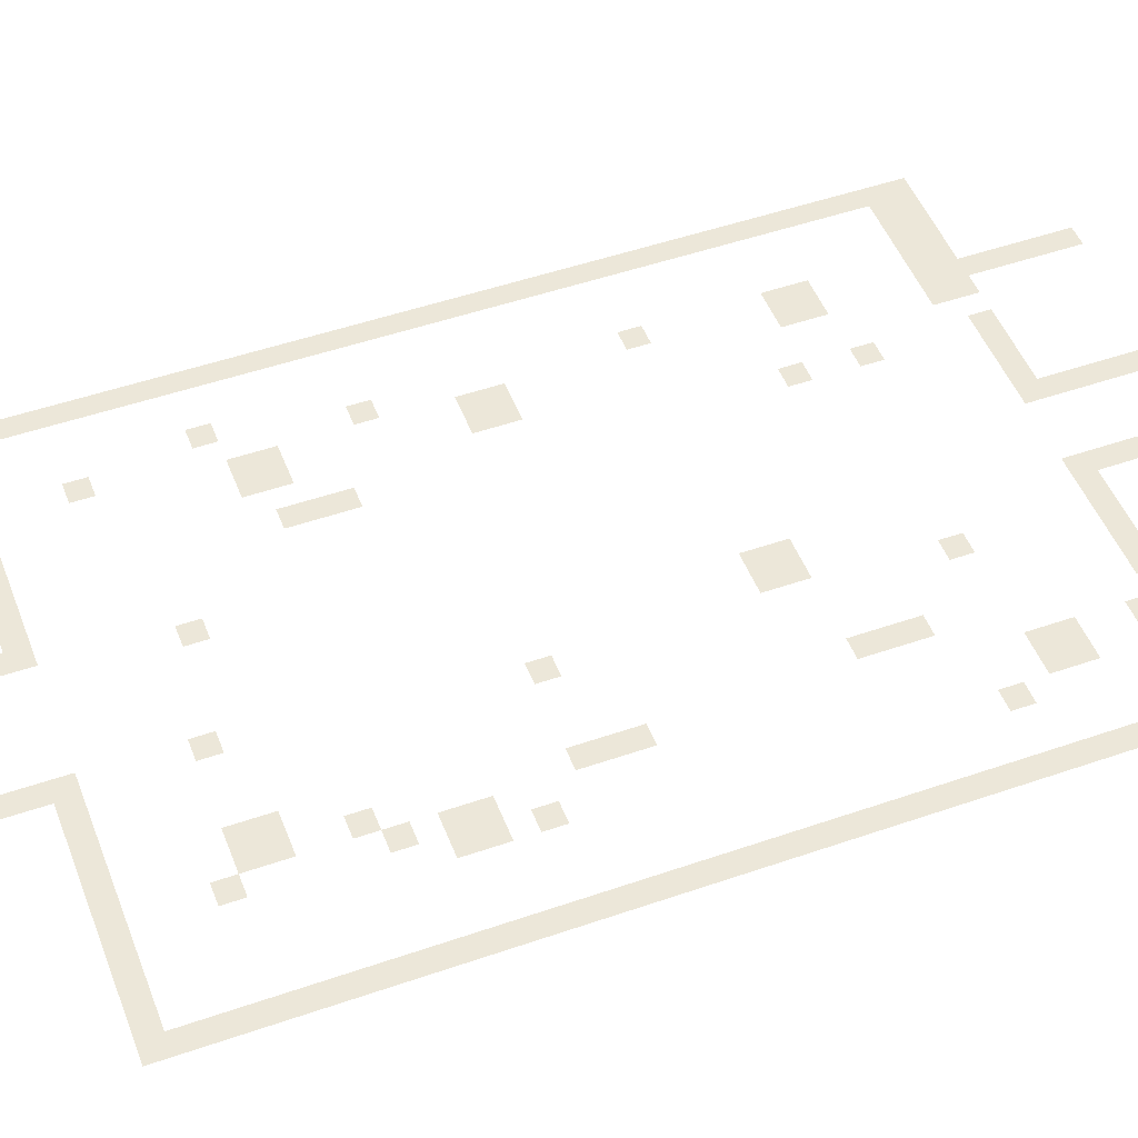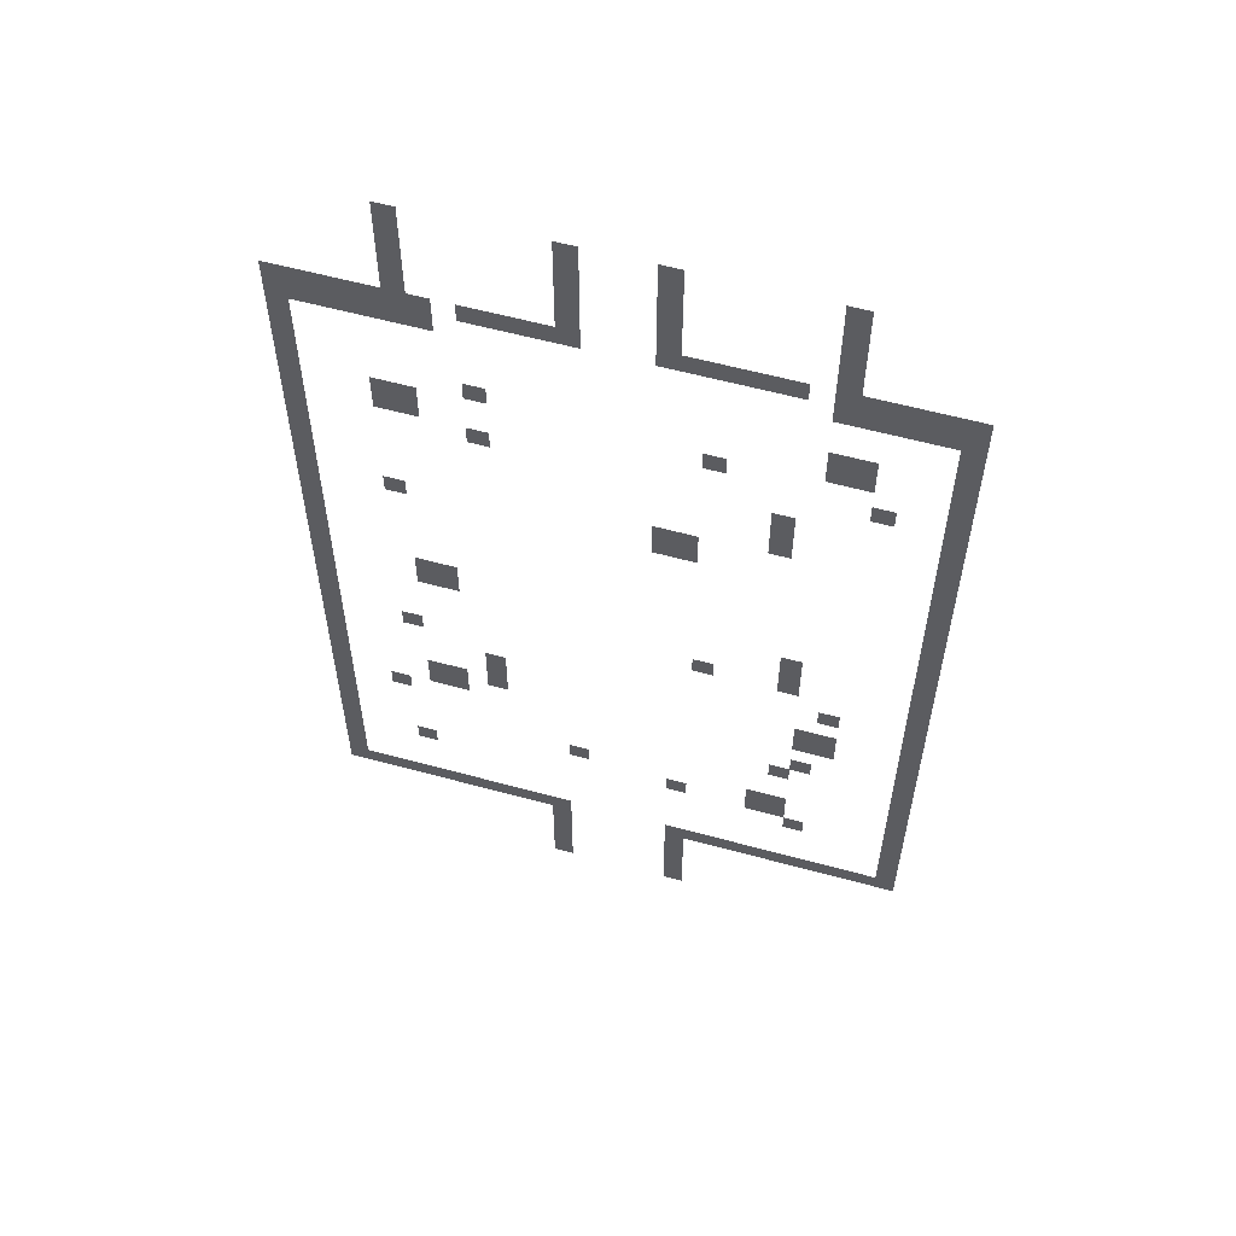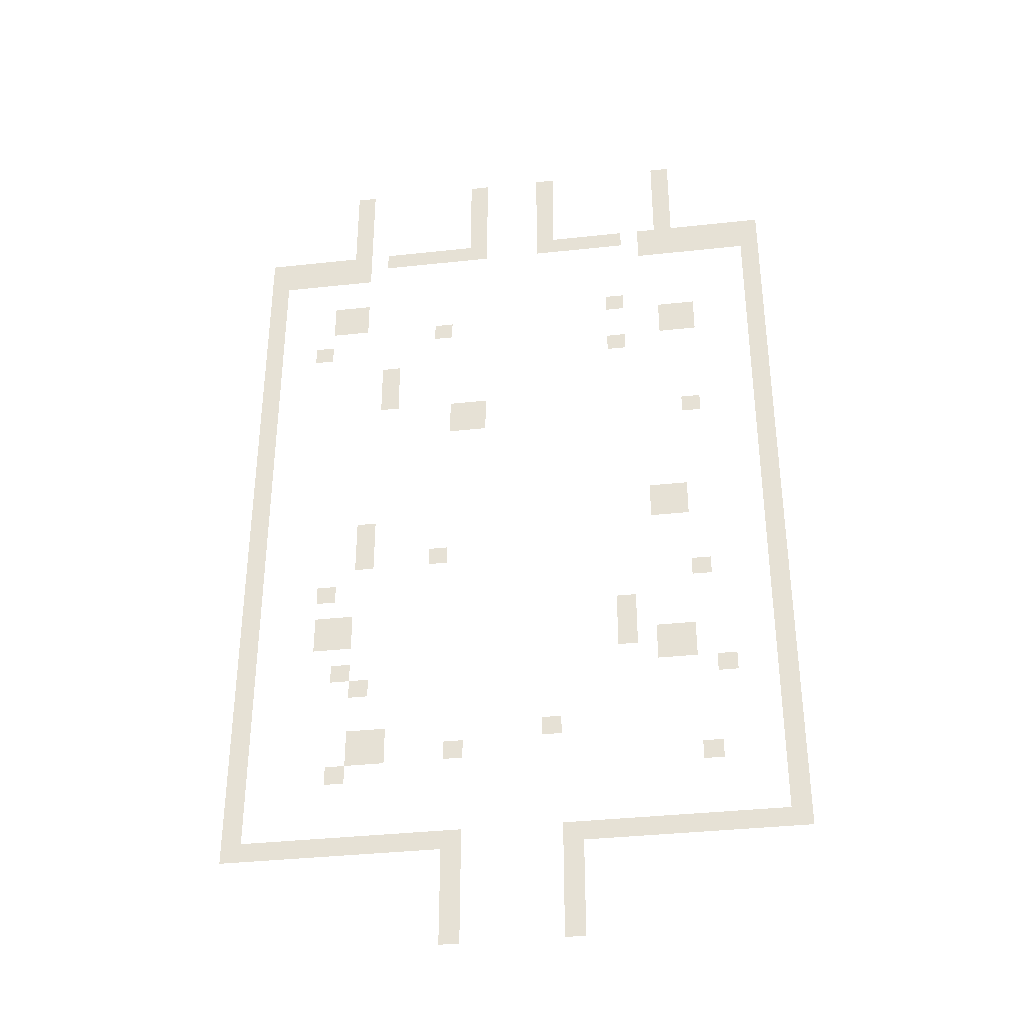
<metadata>
{"format":"obj","ext":"obj","renderer":"f3d","projection":"perspective","resolution":1024,"background":"white","views":[{"elev":49.7,"azim":69.1,"up":"+Z"},{"elev":58.3,"azim":15.8,"up":"+Y"},{"elev":-36.7,"azim":-171.9,"up":"+Y"}]}
</metadata>
<code>
v -240 -16 0
v -256 -16 0
v -256 0 0
v -240 0 0
v -352 -16 0
v -368 -16 0
v -368 0 0
v -352 0 0
v -416 -16 0
v -432 -16 0
v -432 0 0
v -416 0 0
v -528 -16 0
v -544 -16 0
v -544 0 0
v -528 0 0
v -240 -32 0
v -256 -32 0
v -256 -16 0
v -240 -16 0
v -352 -32 0
v -368 -32 0
v -368 -16 0
v -352 -16 0
v -416 -32 0
v -432 -32 0
v -432 -16 0
v -416 -16 0
v -528 -32 0
v -544 -32 0
v -544 -16 0
v -528 -16 0
v -240 -48 0
v -256 -48 0
v -256 -32 0
v -240 -32 0
v -352 -48 0
v -368 -48 0
v -368 -32 0
v -352 -32 0
v -416 -48 0
v -432 -48 0
v -432 -32 0
v -416 -32 0
v -528 -48 0
v -544 -48 0
v -544 -32 0
v -528 -32 0
v -240 -64 0
v -256 -64 0
v -256 -48 0
v -240 -48 0
v -352 -64 0
v -368 -64 0
v -368 -48 0
v -352 -48 0
v -416 -64 0
v -432 -64 0
v -432 -48 0
v -416 -48 0
v -528 -64 0
v -544 -64 0
v -544 -48 0
v -528 -48 0
v -240 -80 0
v -256 -80 0
v -256 -64 0
v -240 -64 0
v -352 -80 0
v -368 -80 0
v -368 -64 0
v -352 -64 0
v -416 -80 0
v -432 -80 0
v -432 -64 0
v -416 -64 0
v -528 -80 0
v -544 -80 0
v -544 -64 0
v -528 -64 0
v -160 -96 0
v -176 -96 0
v -176 -80 0
v -160 -80 0
v -176 -96 0
v -192 -96 0
v -192 -80 0
v -176 -80 0
v -192 -96 0
v -208 -96 0
v -208 -80 0
v -192 -80 0
v -208 -96 0
v -224 -96 0
v -224 -80 0
v -208 -80 0
v -224 -96 0
v -240 -96 0
v -240 -80 0
v -224 -80 0
v -240 -96 0
v -256 -96 0
v -256 -80 0
v -240 -80 0
v -272 -96 0
v -288 -96 0
v -288 -80 0
v -272 -80 0
v -288 -96 0
v -304 -96 0
v -304 -80 0
v -288 -80 0
v -304 -96 0
v -320 -96 0
v -320 -80 0
v -304 -80 0
v -320 -96 0
v -336 -96 0
v -336 -80 0
v -320 -80 0
v -336 -96 0
v -352 -96 0
v -352 -80 0
v -336 -80 0
v -352 -96 0
v -368 -96 0
v -368 -80 0
v -352 -80 0
v -416 -96 0
v -432 -96 0
v -432 -80 0
v -416 -80 0
v -432 -96 0
v -448 -96 0
v -448 -80 0
v -432 -80 0
v -448 -96 0
v -464 -96 0
v -464 -80 0
v -448 -80 0
v -464 -96 0
v -480 -96 0
v -480 -80 0
v -464 -80 0
v -480 -96 0
v -496 -96 0
v -496 -80 0
v -480 -80 0
v -512 -96 0
v -528 -96 0
v -528 -80 0
v -512 -80 0
v -528 -96 0
v -544 -96 0
v -544 -80 0
v -528 -80 0
v -544 -96 0
v -560 -96 0
v -560 -80 0
v -544 -80 0
v -560 -96 0
v -576 -96 0
v -576 -80 0
v -560 -80 0
v -576 -96 0
v -592 -96 0
v -592 -80 0
v -576 -80 0
v -592 -96 0
v -608 -96 0
v -608 -80 0
v -592 -80 0
v -608 -96 0
v -624 -96 0
v -624 -80 0
v -608 -80 0
v -160 -112 0
v -176 -112 0
v -176 -96 0
v -160 -96 0
v -176 -112 0
v -192 -112 0
v -192 -96 0
v -176 -96 0
v -192 -112 0
v -208 -112 0
v -208 -96 0
v -192 -96 0
v -208 -112 0
v -224 -112 0
v -224 -96 0
v -208 -96 0
v -224 -112 0
v -240 -112 0
v -240 -96 0
v -224 -96 0
v -240 -112 0
v -256 -112 0
v -256 -96 0
v -240 -96 0
v -512 -112 0
v -528 -112 0
v -528 -96 0
v -512 -96 0
v -528 -112 0
v -544 -112 0
v -544 -96 0
v -528 -96 0
v -544 -112 0
v -560 -112 0
v -560 -96 0
v -544 -96 0
v -560 -112 0
v -576 -112 0
v -576 -96 0
v -560 -96 0
v -576 -112 0
v -592 -112 0
v -592 -96 0
v -576 -96 0
v -592 -112 0
v -608 -112 0
v -608 -96 0
v -592 -96 0
v -608 -112 0
v -624 -112 0
v -624 -96 0
v -608 -96 0
v -160 -128 0
v -176 -128 0
v -176 -112 0
v -160 -112 0
v -608 -128 0
v -624 -128 0
v -624 -112 0
v -608 -112 0
v -160 -144 0
v -176 -144 0
v -176 -128 0
v -160 -128 0
v -608 -144 0
v -624 -144 0
v -624 -128 0
v -608 -128 0
v -160 -160 0
v -176 -160 0
v -176 -144 0
v -160 -144 0
v -224 -160 0
v -240 -160 0
v -240 -144 0
v -224 -144 0
v -240 -160 0
v -256 -160 0
v -256 -144 0
v -240 -144 0
v -608 -160 0
v -624 -160 0
v -624 -144 0
v -608 -144 0
v -160 -176 0
v -176 -176 0
v -176 -160 0
v -160 -160 0
v -224 -176 0
v -240 -176 0
v -240 -160 0
v -224 -160 0
v -240 -176 0
v -256 -176 0
v -256 -160 0
v -240 -160 0
v -480 -176 0
v -496 -176 0
v -496 -160 0
v -480 -160 0
v -608 -176 0
v -624 -176 0
v -624 -160 0
v -608 -160 0
v -160 -192 0
v -176 -192 0
v -176 -176 0
v -160 -176 0
v -320 -192 0
v -336 -192 0
v -336 -176 0
v -320 -176 0
v -528 -192 0
v -544 -192 0
v -544 -176 0
v -528 -176 0
v -544 -192 0
v -560 -192 0
v -560 -176 0
v -544 -176 0
v -608 -192 0
v -624 -192 0
v -624 -176 0
v -608 -176 0
v -160 -208 0
v -176 -208 0
v -176 -192 0
v -160 -192 0
v -208 -208 0
v -224 -208 0
v -224 -192 0
v -208 -192 0
v -528 -208 0
v -544 -208 0
v -544 -192 0
v -528 -192 0
v -544 -208 0
v -560 -208 0
v -560 -192 0
v -544 -192 0
v -608 -208 0
v -624 -208 0
v -624 -192 0
v -608 -192 0
v -160 -224 0
v -176 -224 0
v -176 -208 0
v -160 -208 0
v -480 -224 0
v -496 -224 0
v -496 -208 0
v -480 -208 0
v -608 -224 0
v -624 -224 0
v -624 -208 0
v -608 -208 0
v -160 -240 0
v -176 -240 0
v -176 -224 0
v -160 -224 0
v -272 -240 0
v -288 -240 0
v -288 -224 0
v -272 -224 0
v -608 -240 0
v -624 -240 0
v -624 -224 0
v -608 -224 0
v -160 -256 0
v -176 -256 0
v -176 -240 0
v -160 -240 0
v -272 -256 0
v -288 -256 0
v -288 -240 0
v -272 -240 0
v -608 -256 0
v -624 -256 0
v -624 -240 0
v -608 -240 0
v -160 -272 0
v -176 -272 0
v -176 -256 0
v -160 -256 0
v -272 -272 0
v -288 -272 0
v -288 -256 0
v -272 -256 0
v -608 -272 0
v -624 -272 0
v -624 -256 0
v -608 -256 0
v -160 -288 0
v -176 -288 0
v -176 -272 0
v -160 -272 0
v -336 -288 0
v -352 -288 0
v -352 -272 0
v -336 -272 0
v -352 -288 0
v -368 -288 0
v -368 -272 0
v -352 -272 0
v -608 -288 0
v -624 -288 0
v -624 -272 0
v -608 -272 0
v -160 -304 0
v -176 -304 0
v -176 -288 0
v -160 -288 0
v -336 -304 0
v -352 -304 0
v -352 -288 0
v -336 -288 0
v -352 -304 0
v -368 -304 0
v -368 -288 0
v -352 -288 0
v -544 -304 0
v -560 -304 0
v -560 -288 0
v -544 -288 0
v -608 -304 0
v -624 -304 0
v -624 -288 0
v -608 -288 0
v -160 -320 0
v -176 -320 0
v -176 -304 0
v -160 -304 0
v -608 -320 0
v -624 -320 0
v -624 -304 0
v -608 -304 0
v -160 -336 0
v -176 -336 0
v -176 -320 0
v -160 -320 0
v -608 -336 0
v -624 -336 0
v -624 -320 0
v -608 -320 0
v -160 -352 0
v -176 -352 0
v -176 -336 0
v -160 -336 0
v -608 -352 0
v -624 -352 0
v -624 -336 0
v -608 -336 0
v -160 -368 0
v -176 -368 0
v -176 -352 0
v -160 -352 0
v -608 -368 0
v -624 -368 0
v -624 -352 0
v -608 -352 0
v -160 -384 0
v -176 -384 0
v -176 -368 0
v -160 -368 0
v -608 -384 0
v -624 -384 0
v -624 -368 0
v -608 -368 0
v -160 -400 0
v -176 -400 0
v -176 -384 0
v -160 -384 0
v -512 -400 0
v -528 -400 0
v -528 -384 0
v -512 -384 0
v -528 -400 0
v -544 -400 0
v -544 -384 0
v -528 -384 0
v -608 -400 0
v -624 -400 0
v -624 -384 0
v -608 -384 0
v -160 -416 0
v -176 -416 0
v -176 -400 0
v -160 -400 0
v -256 -416 0
v -272 -416 0
v -272 -400 0
v -256 -400 0
v -512 -416 0
v -528 -416 0
v -528 -400 0
v -512 -400 0
v -528 -416 0
v -544 -416 0
v -544 -400 0
v -528 -400 0
v -608 -416 0
v -624 -416 0
v -624 -400 0
v -608 -400 0
v -160 -432 0
v -176 -432 0
v -176 -416 0
v -160 -416 0
v -256 -432 0
v -272 -432 0
v -272 -416 0
v -256 -416 0
v -608 -432 0
v -624 -432 0
v -624 -416 0
v -608 -416 0
v -160 -448 0
v -176 -448 0
v -176 -432 0
v -160 -432 0
v -256 -448 0
v -272 -448 0
v -272 -432 0
v -256 -432 0
v -320 -448 0
v -336 -448 0
v -336 -432 0
v -320 -432 0
v -608 -448 0
v -624 -448 0
v -624 -432 0
v -608 -432 0
v -160 -464 0
v -176 -464 0
v -176 -448 0
v -160 -448 0
v -608 -464 0
v -624 -464 0
v -624 -448 0
v -608 -448 0
v -160 -480 0
v -176 -480 0
v -176 -464 0
v -160 -464 0
v -224 -480 0
v -240 -480 0
v -240 -464 0
v -224 -464 0
v -544 -480 0
v -560 -480 0
v -560 -464 0
v -544 -464 0
v -608 -480 0
v -624 -480 0
v -624 -464 0
v -608 -464 0
v -160 -496 0
v -176 -496 0
v -176 -480 0
v -160 -480 0
v -608 -496 0
v -624 -496 0
v -624 -480 0
v -608 -480 0
v -160 -512 0
v -176 -512 0
v -176 -496 0
v -160 -496 0
v -224 -512 0
v -240 -512 0
v -240 -496 0
v -224 -496 0
v -240 -512 0
v -256 -512 0
v -256 -496 0
v -240 -496 0
v -480 -512 0
v -496 -512 0
v -496 -496 0
v -480 -496 0
v -608 -512 0
v -624 -512 0
v -624 -496 0
v -608 -496 0
v -160 -528 0
v -176 -528 0
v -176 -512 0
v -160 -512 0
v -224 -528 0
v -240 -528 0
v -240 -512 0
v -224 -512 0
v -240 -528 0
v -256 -528 0
v -256 -512 0
v -240 -512 0
v -480 -528 0
v -496 -528 0
v -496 -512 0
v -480 -512 0
v -608 -528 0
v -624 -528 0
v -624 -512 0
v -608 -512 0
v -160 -544 0
v -176 -544 0
v -176 -528 0
v -160 -528 0
v -480 -544 0
v -496 -544 0
v -496 -528 0
v -480 -528 0
v -512 -544 0
v -528 -544 0
v -528 -528 0
v -512 -528 0
v -528 -544 0
v -544 -544 0
v -544 -528 0
v -528 -528 0
v -608 -544 0
v -624 -544 0
v -624 -528 0
v -608 -528 0
v -160 -560 0
v -176 -560 0
v -176 -544 0
v -160 -544 0
v -240 -560 0
v -256 -560 0
v -256 -544 0
v -240 -544 0
v -512 -560 0
v -528 -560 0
v -528 -544 0
v -512 -544 0
v -528 -560 0
v -544 -560 0
v -544 -544 0
v -528 -544 0
v -608 -560 0
v -624 -560 0
v -624 -544 0
v -608 -544 0
v -160 -576 0
v -176 -576 0
v -176 -560 0
v -160 -560 0
v -256 -576 0
v -272 -576 0
v -272 -560 0
v -256 -560 0
v -560 -576 0
v -576 -576 0
v -576 -560 0
v -560 -560 0
v -608 -576 0
v -624 -576 0
v -624 -560 0
v -608 -560 0
v -160 -592 0
v -176 -592 0
v -176 -576 0
v -160 -576 0
v -608 -592 0
v -624 -592 0
v -624 -576 0
v -608 -576 0
v -160 -608 0
v -176 -608 0
v -176 -592 0
v -160 -592 0
v -608 -608 0
v -624 -608 0
v -624 -592 0
v -608 -592 0
v -160 -624 0
v -176 -624 0
v -176 -608 0
v -160 -608 0
v -256 -624 0
v -272 -624 0
v -272 -608 0
v -256 -608 0
v -272 -624 0
v -288 -624 0
v -288 -608 0
v -272 -608 0
v -416 -624 0
v -432 -624 0
v -432 -608 0
v -416 -608 0
v -608 -624 0
v -624 -624 0
v -624 -608 0
v -608 -608 0
v -160 -640 0
v -176 -640 0
v -176 -624 0
v -160 -624 0
v -256 -640 0
v -272 -640 0
v -272 -624 0
v -256 -624 0
v -272 -640 0
v -288 -640 0
v -288 -624 0
v -272 -624 0
v -336 -640 0
v -352 -640 0
v -352 -624 0
v -336 -624 0
v -608 -640 0
v -624 -640 0
v -624 -624 0
v -608 -624 0
v -160 -656 0
v -176 -656 0
v -176 -640 0
v -160 -640 0
v -240 -656 0
v -256 -656 0
v -256 -640 0
v -240 -640 0
v -544 -656 0
v -560 -656 0
v -560 -640 0
v -544 -640 0
v -608 -656 0
v -624 -656 0
v -624 -640 0
v -608 -640 0
v -160 -672 0
v -176 -672 0
v -176 -656 0
v -160 -656 0
v -608 -672 0
v -624 -672 0
v -624 -656 0
v -608 -656 0
v -160 -688 0
v -176 -688 0
v -176 -672 0
v -160 -672 0
v -608 -688 0
v -624 -688 0
v -624 -672 0
v -608 -672 0
v -160 -704 0
v -176 -704 0
v -176 -688 0
v -160 -688 0
v -608 -704 0
v -624 -704 0
v -624 -688 0
v -608 -688 0
v -160 -720 0
v -176 -720 0
v -176 -704 0
v -160 -704 0
v -176 -720 0
v -192 -720 0
v -192 -704 0
v -176 -704 0
v -192 -720 0
v -208 -720 0
v -208 -704 0
v -192 -704 0
v -208 -720 0
v -224 -720 0
v -224 -704 0
v -208 -704 0
v -224 -720 0
v -240 -720 0
v -240 -704 0
v -224 -704 0
v -240 -720 0
v -256 -720 0
v -256 -704 0
v -240 -704 0
v -256 -720 0
v -272 -720 0
v -272 -704 0
v -256 -704 0
v -272 -720 0
v -288 -720 0
v -288 -704 0
v -272 -704 0
v -288 -720 0
v -304 -720 0
v -304 -704 0
v -288 -704 0
v -304 -720 0
v -320 -720 0
v -320 -704 0
v -304 -704 0
v -320 -720 0
v -336 -720 0
v -336 -704 0
v -320 -704 0
v -336 -720 0
v -352 -720 0
v -352 -704 0
v -336 -704 0
v -432 -720 0
v -448 -720 0
v -448 -704 0
v -432 -704 0
v -448 -720 0
v -464 -720 0
v -464 -704 0
v -448 -704 0
v -464 -720 0
v -480 -720 0
v -480 -704 0
v -464 -704 0
v -480 -720 0
v -496 -720 0
v -496 -704 0
v -480 -704 0
v -496 -720 0
v -512 -720 0
v -512 -704 0
v -496 -704 0
v -512 -720 0
v -528 -720 0
v -528 -704 0
v -512 -704 0
v -528 -720 0
v -544 -720 0
v -544 -704 0
v -528 -704 0
v -544 -720 0
v -560 -720 0
v -560 -704 0
v -544 -704 0
v -560 -720 0
v -576 -720 0
v -576 -704 0
v -560 -704 0
v -576 -720 0
v -592 -720 0
v -592 -704 0
v -576 -704 0
v -592 -720 0
v -608 -720 0
v -608 -704 0
v -592 -704 0
v -608 -720 0
v -624 -720 0
v -624 -704 0
v -608 -704 0
v -336 -736 0
v -352 -736 0
v -352 -720 0
v -336 -720 0
v -432 -736 0
v -448 -736 0
v -448 -720 0
v -432 -720 0
v -336 -752 0
v -352 -752 0
v -352 -736 0
v -336 -736 0
v -432 -752 0
v -448 -752 0
v -448 -736 0
v -432 -736 0
v -336 -768 0
v -352 -768 0
v -352 -752 0
v -336 -752 0
v -432 -768 0
v -448 -768 0
v -448 -752 0
v -432 -752 0
v -336 -784 0
v -352 -784 0
v -352 -768 0
v -336 -768 0
v -432 -784 0
v -448 -784 0
v -448 -768 0
v -432 -768 0
v -336 -800 0
v -352 -800 0
v -352 -784 0
v -336 -784 0
v -432 -800 0
v -448 -800 0
v -448 -784 0
v -432 -784 0
g zoneBoss_mesh_0005
f 1 2 3 4
f 5 6 7 8
f 9 10 11 12
f 13 14 15 16
f 17 18 19 20
f 21 22 23 24
f 25 26 27 28
f 29 30 31 32
f 33 34 35 36
f 37 38 39 40
f 41 42 43 44
f 45 46 47 48
f 49 50 51 52
f 53 54 55 56
f 57 58 59 60
f 61 62 63 64
f 65 66 67 68
f 69 70 71 72
f 73 74 75 76
f 77 78 79 80
f 81 82 83 84
f 85 86 87 88
f 89 90 91 92
f 93 94 95 96
f 97 98 99 100
f 101 102 103 104
f 105 106 107 108
f 109 110 111 112
f 113 114 115 116
f 117 118 119 120
f 121 122 123 124
f 125 126 127 128
f 129 130 131 132
f 133 134 135 136
f 137 138 139 140
f 141 142 143 144
f 145 146 147 148
f 149 150 151 152
f 153 154 155 156
f 157 158 159 160
f 161 162 163 164
f 165 166 167 168
f 169 170 171 172
f 173 174 175 176
f 177 178 179 180
f 181 182 183 184
f 185 186 187 188
f 189 190 191 192
f 193 194 195 196
f 197 198 199 200
f 201 202 203 204
f 205 206 207 208
f 209 210 211 212
f 213 214 215 216
f 217 218 219 220
f 221 222 223 224
f 225 226 227 228
f 229 230 231 232
f 233 234 235 236
f 237 238 239 240
f 241 242 243 244
f 245 246 247 248
f 249 250 251 252
f 253 254 255 256
f 257 258 259 260
f 261 262 263 264
f 265 266 267 268
f 269 270 271 272
f 273 274 275 276
f 277 278 279 280
f 281 282 283 284
f 285 286 287 288
f 289 290 291 292
f 293 294 295 296
f 297 298 299 300
f 301 302 303 304
f 305 306 307 308
f 309 310 311 312
f 313 314 315 316
f 317 318 319 320
f 321 322 323 324
f 325 326 327 328
f 329 330 331 332
f 333 334 335 336
f 337 338 339 340
f 341 342 343 344
f 345 346 347 348
f 349 350 351 352
f 353 354 355 356
f 357 358 359 360
f 361 362 363 364
f 365 366 367 368
f 369 370 371 372
f 373 374 375 376
f 377 378 379 380
f 381 382 383 384
f 385 386 387 388
f 389 390 391 392
f 393 394 395 396
f 397 398 399 400
f 401 402 403 404
f 405 406 407 408
f 409 410 411 412
f 413 414 415 416
f 417 418 419 420
f 421 422 423 424
f 425 426 427 428
f 429 430 431 432
f 433 434 435 436
f 437 438 439 440
f 441 442 443 444
f 445 446 447 448
f 449 450 451 452
f 453 454 455 456
f 457 458 459 460
f 461 462 463 464
f 465 466 467 468
f 469 470 471 472
f 473 474 475 476
f 477 478 479 480
f 481 482 483 484
f 485 486 487 488
f 489 490 491 492
f 493 494 495 496
f 497 498 499 500
f 501 502 503 504
f 505 506 507 508
f 509 510 511 512
f 513 514 515 516
f 517 518 519 520
f 521 522 523 524
f 525 526 527 528
f 529 530 531 532
f 533 534 535 536
f 537 538 539 540
f 541 542 543 544
f 545 546 547 548
f 549 550 551 552
f 553 554 555 556
f 557 558 559 560
f 561 562 563 564
f 565 566 567 568
f 569 570 571 572
f 573 574 575 576
f 577 578 579 580
f 581 582 583 584
f 585 586 587 588
f 589 590 591 592
f 593 594 595 596
f 597 598 599 600
f 601 602 603 604
f 605 606 607 608
f 609 610 611 612
f 613 614 615 616
f 617 618 619 620
f 621 622 623 624
f 625 626 627 628
f 629 630 631 632
f 633 634 635 636
f 637 638 639 640
f 641 642 643 644
f 645 646 647 648
f 649 650 651 652
f 653 654 655 656
f 657 658 659 660
f 661 662 663 664
f 665 666 667 668
f 669 670 671 672
f 673 674 675 676
f 677 678 679 680
f 681 682 683 684
f 685 686 687 688
f 689 690 691 692
f 693 694 695 696
f 697 698 699 700
f 701 702 703 704
f 705 706 707 708
f 709 710 711 712
f 713 714 715 716
f 717 718 719 720
f 721 722 723 724
f 725 726 727 728
f 729 730 731 732
f 733 734 735 736
f 737 738 739 740
f 741 742 743 744
f 745 746 747 748
f 749 750 751 752
f 753 754 755 756
f 757 758 759 760
f 761 762 763 764
f 765 766 767 768
f 769 770 771 772
f 773 774 775 776
f 777 778 779 780
f 781 782 783 784
f 785 786 787 788
f 789 790 791 792
f 793 794 795 796
f 797 798 799 800
f 801 802 803 804
f 805 806 807 808
f 809 810 811 812
f 813 814 815 816
f 817 818 819 820
f 821 822 823 824
f 825 826 827 828
f 829 830 831 832
f 833 834 835 836
f 837 838 839 840
f 841 842 843 844
f 845 846 847 848
f 849 850 851 852
f 853 854 855 856
f 857 858 859 860
f 861 862 863 864
f 865 866 867 868

</code>
